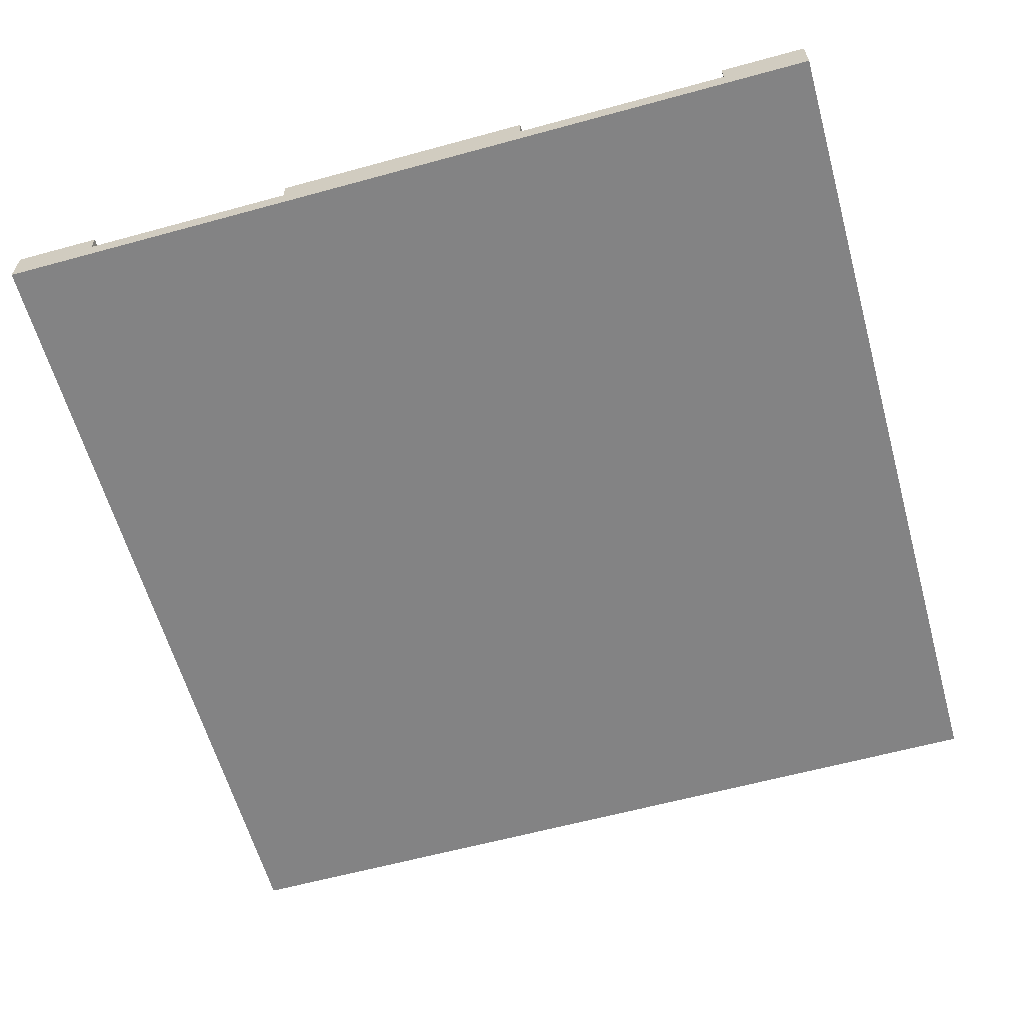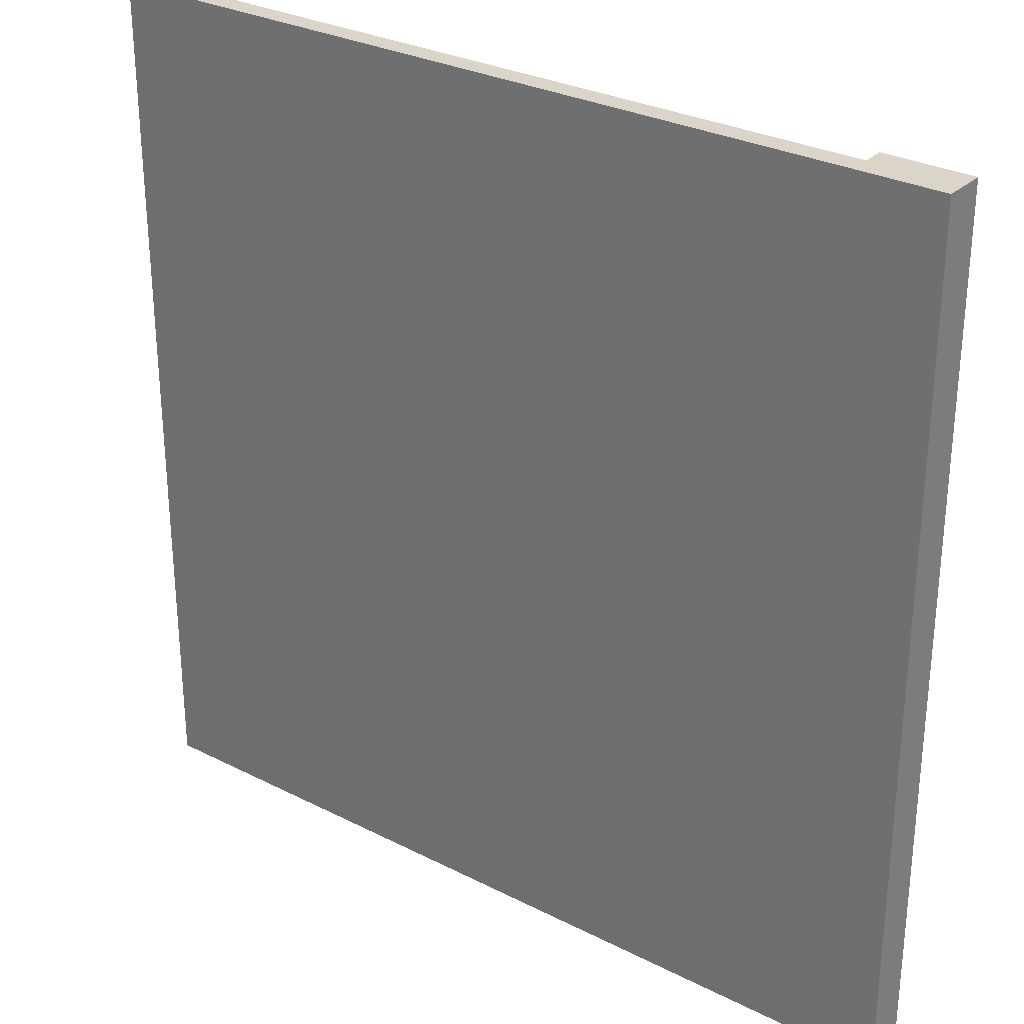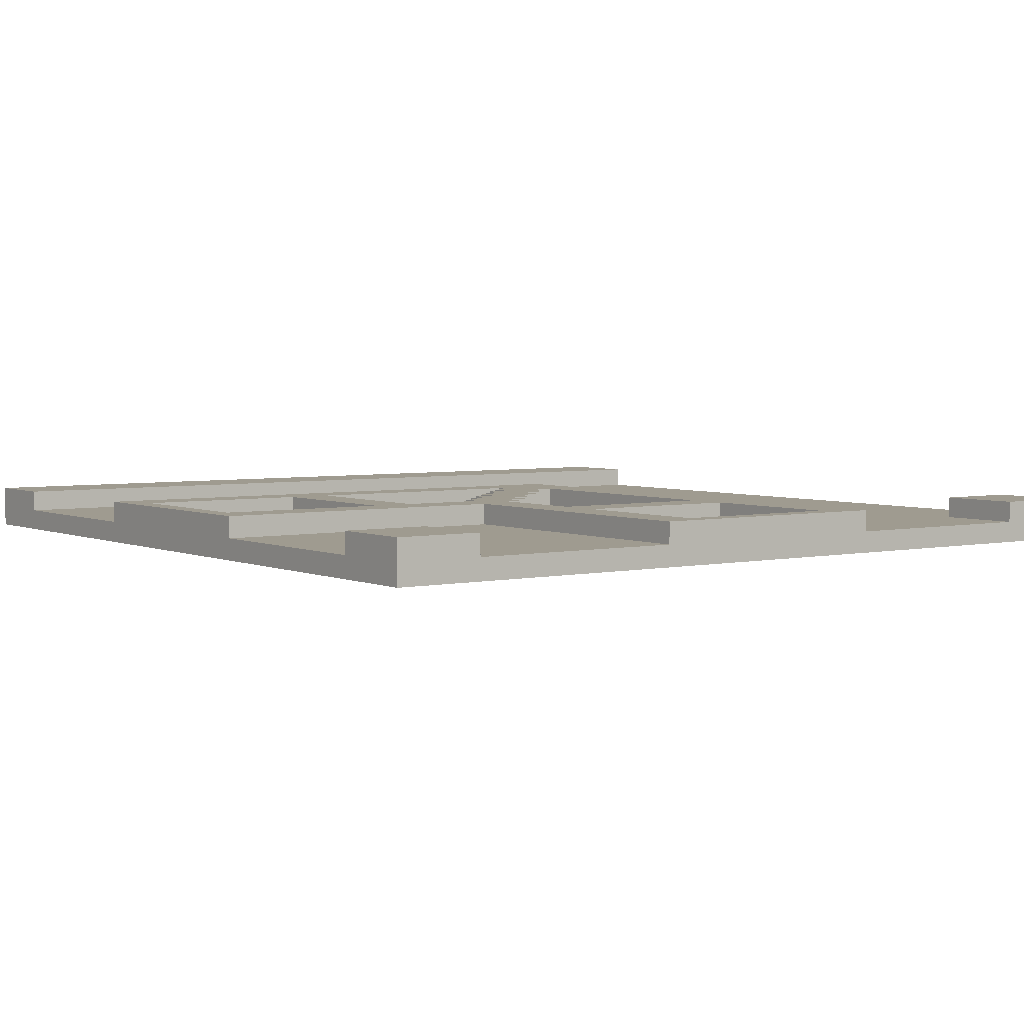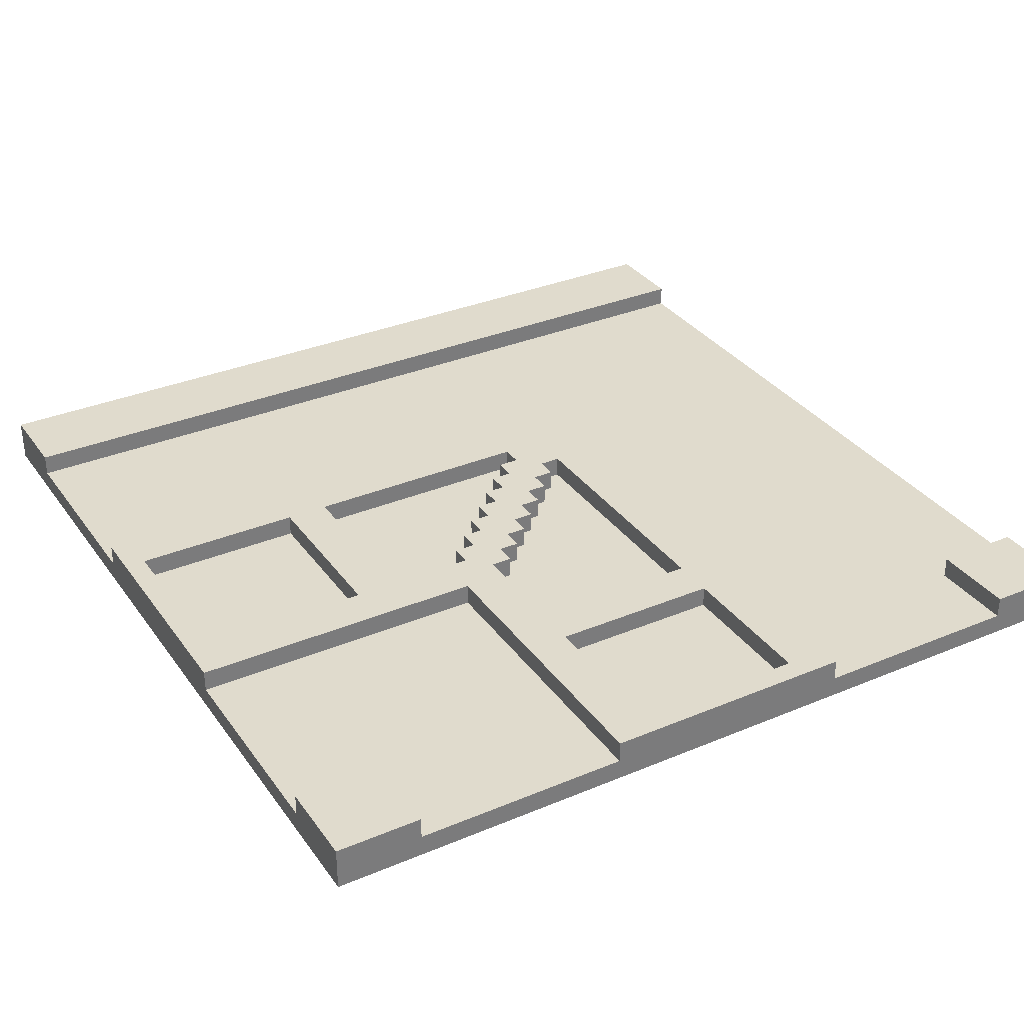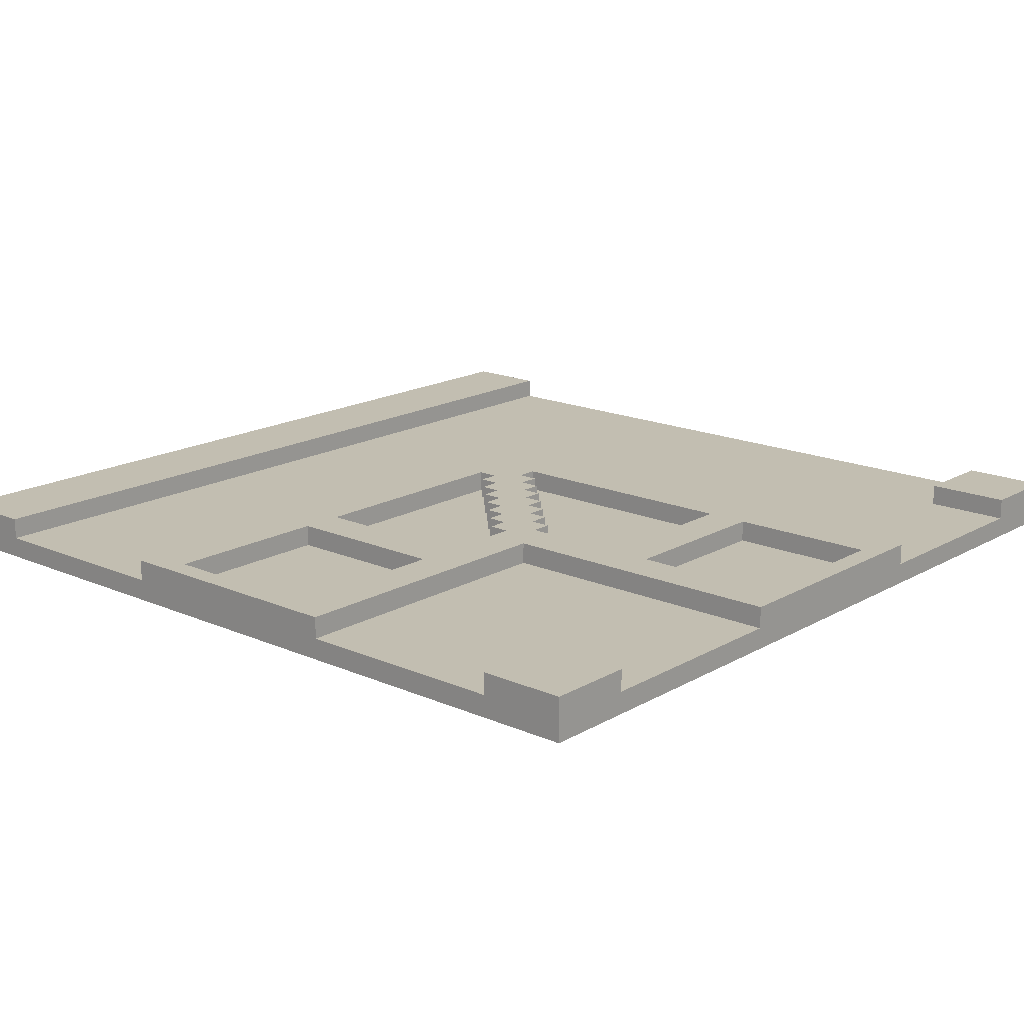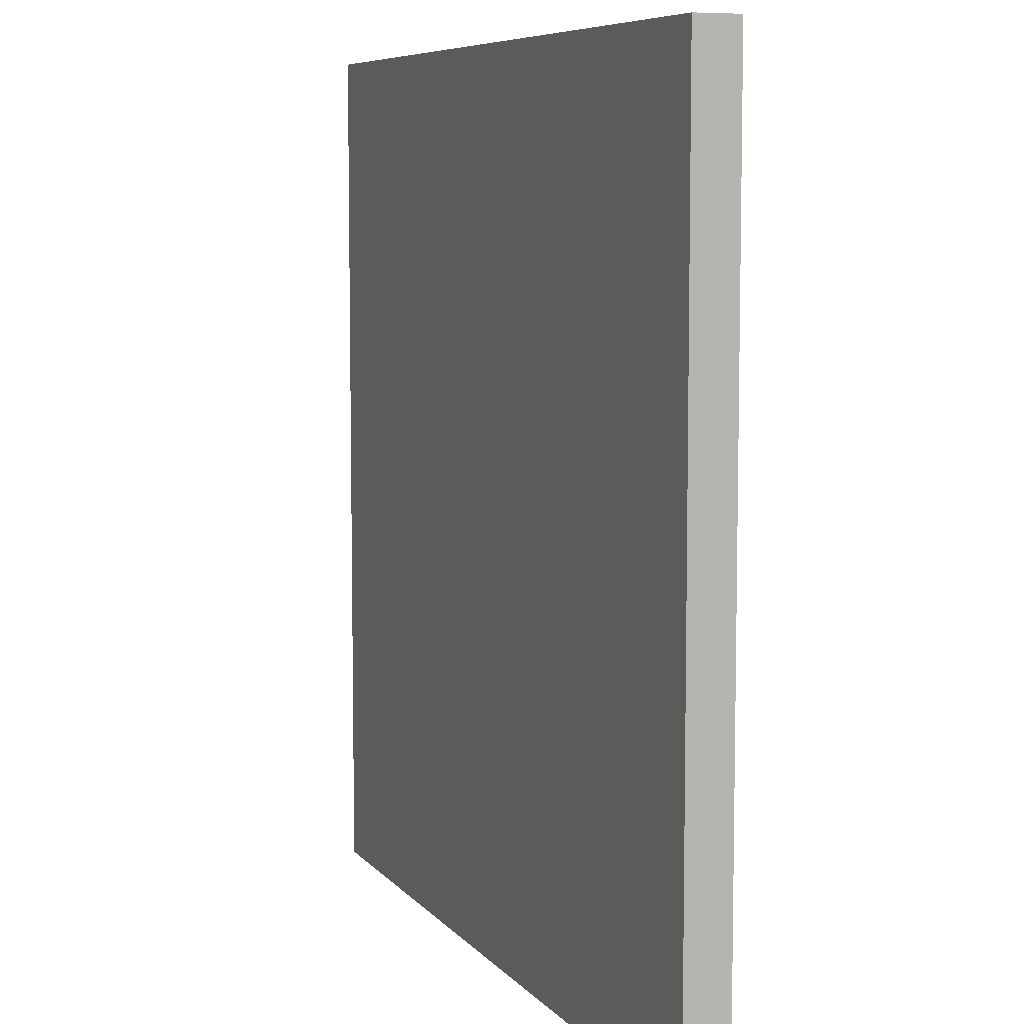
<metadata>
{"format":"obj","ext":"obj","renderer":"f3d","projection":"perspective","resolution":1024,"background":"white","views":[{"elev":-61.1,"azim":-164.4,"up":"+Y"},{"elev":29.4,"azim":36.9,"up":"+Z"},{"elev":4.1,"azim":-125.8,"up":"+Y"},{"elev":33.2,"azim":-120.0,"up":"+Y"},{"elev":17.1,"azim":-138.8,"up":"+Y"},{"elev":7.3,"azim":68.9,"up":"+Z"}]}
</metadata>
<code>
g Asset-30
v -20 38 20
v -20 38 -20
v -20 39 20
v -20 39 17
v -20 39 16
v -20 39 6
v -20 39 4
v -20 39 -4
v -20 39 -6
v -20 39 -16
v -20 39 -17
v -20 39 -20
v -20 40 20
v -20 40 17
v -20 40 16
v -20 40 6
v -20 40 4
v -20 40 -4
v -20 40 -6
v -20 40 -16
v -20 40 -17
v -20 40 -20
v -12 39 4
v -12 39 -4
v -12 40 4
v -12 40 -4
v -6 39 -6
v -6 39 -20
v -6 40 -6
v -6 40 -20
v -5 39 -3
v -5 39 -4
v -5 40 -3
v -5 40 -4
v -4 39 -2
v -4 39 -3
v -4 40 -2
v -4 40 -3
v -3 39 -1
v -3 39 -2
v -3 40 -1
v -3 40 -2
v -2 39 -0
v -2 39 -1
v -2 40 -0
v -2 40 -1
v -1 39 1
v -1 39 -0
v -1 40 1
v -1 40 -0
v 0 39 2
v 0 39 1
v 0 40 2
v 0 40 1
v 1 39 3
v 1 39 2
v 1 40 3
v 1 40 2
v 2 39 4
v 2 39 3
v 2 40 4
v 2 40 3
v 4 39 2
v 4 39 -9
v 4 39 -11
v 4 39 -19
v 4 40 2
v 4 40 -9
v 4 40 -11
v 4 40 -19
v 16 39 20
v 16 39 -20
v 16 40 20
v 16 40 -20
v -19 39 4
v -19 39 -4
v -19 40 4
v -19 40 -4
v -16 39 20
v -16 39 16
v -16 39 -16
v -16 39 -20
v -16 40 20
v -16 40 16
v -16 40 -16
v -16 40 -20
v -10 39 4
v -10 39 -4
v -10 40 4
v -10 40 -4
v -4 39 -5
v -4 39 -9
v -4 39 -11
v -4 39 -19
v -4 40 -5
v -4 40 -9
v -4 40 -11
v -4 40 -19
v -3 39 -4
v -3 39 -5
v -3 40 -4
v -3 40 -5
v -2 39 -3
v -2 39 -4
v -2 40 -3
v -2 40 -4
v -1 39 -2
v -1 39 -3
v -1 40 -2
v -1 40 -3
v 0 39 -1
v 0 39 -2
v 0 40 -1
v 0 40 -2
v 1 39 -0
v 1 39 -1
v 1 40 -0
v 1 40 -1
v 2 39 1
v 2 39 -0
v 2 40 1
v 2 40 -0
v 3 39 2
v 3 39 1
v 3 40 2
v 3 40 1
v 6 39 6
v 6 39 -20
v 6 40 6
v 6 40 -20
v 20 38 20
v 20 38 -20
v 20 39 20
v 20 39 -20
v 20 40 20
v 20 40 -20
v -20 38 20
v -20 39 20
v -20 40 20
v -17 39 20
v -17 40 20
v -16 39 20
v -16 40 20
v 16 39 20
v 16 40 20
v 17 39 20
v 17 40 20
v 20 38 20
v 20 39 20
v 20 40 20
v -20 39 6
v -20 40 6
v 6 39 6
v 6 40 6
v 1 39 3
v 1 40 3
v 2 39 3
v 2 40 3
v 0 39 2
v 0 40 2
v 1 39 2
v 1 40 2
v -1 39 1
v -1 40 1
v 0 39 1
v 0 40 1
v -2 39 -0
v -2 40 -0
v -1 39 -0
v -1 40 -0
v -3 39 -1
v -3 40 -1
v -2 39 -1
v -2 40 -1
v -4 39 -2
v -4 40 -2
v -3 39 -2
v -3 40 -2
v -5 39 -3
v -5 40 -3
v -4 39 -3
v -4 40 -3
v -19 39 -4
v -19 40 -4
v -12 39 -4
v -12 40 -4
v -10 39 -4
v -10 40 -4
v -5 39 -4
v -5 40 -4
v -4 39 -9
v -4 40 -9
v 4 39 -9
v 4 40 -9
v -20 39 -16
v -20 40 -16
v -16 39 -16
v -16 40 -16
v -4 39 -19
v -4 40 -19
v 4 39 -19
v 4 40 -19
v -20 39 16
v -20 40 16
v -16 39 16
v -16 40 16
v -19 39 4
v -19 40 4
v -12 39 4
v -12 40 4
v -10 39 4
v -10 40 4
v 2 39 4
v 2 40 4
v 3 39 2
v 3 40 2
v 4 39 2
v 4 40 2
v 2 39 1
v 2 40 1
v 3 39 1
v 3 40 1
v 1 39 -0
v 1 40 -0
v 2 39 -0
v 2 40 -0
v 0 39 -1
v 0 40 -1
v 1 39 -1
v 1 40 -1
v -1 39 -2
v -1 40 -2
v 0 39 -2
v 0 40 -2
v -2 39 -3
v -2 40 -3
v -1 39 -3
v -1 40 -3
v -3 39 -4
v -3 40 -4
v -2 39 -4
v -2 40 -4
v -4 39 -5
v -4 40 -5
v -3 39 -5
v -3 40 -5
v -20 39 -6
v -20 40 -6
v -6 39 -6
v -6 40 -6
v -4 39 -11
v -4 40 -11
v 4 39 -11
v 4 40 -11
v -20 38 -20
v -20 39 -20
v -20 40 -20
v -17 39 -20
v -17 40 -20
v -16 39 -20
v -16 40 -20
v -6 39 -20
v -6 40 -20
v -4 39 -20
v -4 40 -20
v 4 39 -20
v 4 40 -20
v 6 39 -20
v 6 40 -20
v 16 39 -20
v 16 40 -20
v 17 39 -20
v 17 40 -20
v 20 38 -20
v 20 39 -20
v 20 40 -20
v -20 38 20
v 20 38 20
v -20 38 -20
v 20 38 -20
v -16 39 20
v 16 39 20
v -20 39 16
v -16 39 16
v -20 39 6
v 6 39 6
v -19 39 4
v -12 39 4
v -10 39 4
v 2 39 4
v 1 39 3
v 2 39 3
v 0 39 2
v 1 39 2
v 3 39 2
v 4 39 2
v -1 39 1
v 0 39 1
v 2 39 1
v 3 39 1
v -2 39 -0
v -1 39 -0
v 1 39 -0
v 2 39 -0
v -3 39 -1
v -2 39 -1
v 0 39 -1
v 1 39 -1
v -4 39 -2
v -3 39 -2
v -1 39 -2
v 0 39 -2
v -5 39 -3
v -4 39 -3
v -2 39 -3
v -1 39 -3
v -19 39 -4
v -12 39 -4
v -10 39 -4
v -5 39 -4
v -3 39 -4
v -2 39 -4
v -4 39 -5
v -3 39 -5
v -20 39 -6
v -6 39 -6
v -4 39 -9
v 4 39 -9
v -4 39 -11
v 4 39 -11
v -20 39 -16
v -16 39 -16
v -4 39 -19
v 4 39 -19
v -16 39 -20
v -6 39 -20
v 6 39 -20
v 16 39 -20
v -20 40 20
v -17 40 20
v -16 40 20
v 16 40 20
v 17 40 20
v 20 40 20
v -20 40 17
v -17 40 17
v -20 40 16
v -16 40 16
v -20 40 6
v 6 40 6
v -20 40 4
v -19 40 4
v -12 40 4
v -10 40 4
v 2 40 4
v 4 40 4
v 1 40 3
v 2 40 3
v 0 40 2
v 1 40 2
v 3 40 2
v 4 40 2
v -1 40 1
v 0 40 1
v 2 40 1
v 3 40 1
v -2 40 -0
v -1 40 -0
v 1 40 -0
v 2 40 -0
v -3 40 -1
v -2 40 -1
v 0 40 -1
v 1 40 -1
v -4 40 -2
v -3 40 -2
v -1 40 -2
v 0 40 -2
v -5 40 -3
v -4 40 -3
v -2 40 -3
v -1 40 -3
v -20 40 -4
v -19 40 -4
v -12 40 -4
v -10 40 -4
v -5 40 -4
v -4 40 -4
v -3 40 -4
v -2 40 -4
v -4 40 -5
v -3 40 -5
v -20 40 -6
v -6 40 -6
v -4 40 -9
v 4 40 -9
v -4 40 -11
v 4 40 -11
v -20 40 -16
v -16 40 -16
v -20 40 -17
v -17 40 -17
v -4 40 -19
v 4 40 -19
v -20 40 -20
v -17 40 -20
v -16 40 -20
v -6 40 -20
v -4 40 -20
v 4 40 -20
v 6 40 -20
v 16 40 -20
v 17 40 -20
v 20 40 -20
f 3 2 1
f 4 2 3
f 5 2 4
f 6 2 5
f 7 2 6
f 8 2 7
f 9 2 8
f 10 2 9
f 11 2 10
f 12 2 11
f 13 4 3
f 14 5 4
f 14 4 13
f 15 5 14
f 16 7 6
f 17 8 7
f 17 7 16
f 18 9 8
f 18 8 17
f 19 9 18
f 20 11 10
f 21 12 11
f 21 11 20
f 22 12 21
f 25 24 23
f 26 24 25
f 29 28 27
f 30 28 29
f 33 32 31
f 34 32 33
f 37 36 35
f 38 36 37
f 41 40 39
f 42 40 41
f 45 44 43
f 46 44 45
f 49 48 47
f 50 48 49
f 53 52 51
f 54 52 53
f 57 56 55
f 58 56 57
f 61 60 59
f 62 60 61
f 67 64 63
f 68 64 67
f 69 66 65
f 70 66 69
f 73 72 71
f 74 72 73
f 75 76 77
f 77 76 78
f 79 80 83
f 83 80 84
f 81 82 85
f 85 82 86
f 87 88 89
f 89 88 90
f 91 92 95
f 95 92 96
f 93 94 97
f 97 94 98
f 99 100 101
f 101 100 102
f 103 104 105
f 105 104 106
f 107 108 109
f 109 108 110
f 111 112 113
f 113 112 114
f 115 116 117
f 117 116 118
f 119 120 121
f 121 120 122
f 123 124 125
f 125 124 126
f 127 128 129
f 129 128 130
f 131 132 133
f 133 132 134
f 133 134 135
f 135 134 136
f 140 138 137
f 140 139 138
f 141 139 140
f 142 140 137
f 142 141 140
f 143 141 142
f 144 142 137
f 146 144 137
f 146 145 144
f 147 145 146
f 148 146 137
f 149 147 146
f 149 146 148
f 150 147 149
f 153 152 151
f 154 152 153
f 157 156 155
f 158 156 157
f 161 160 159
f 162 160 161
f 165 164 163
f 166 164 165
f 169 168 167
f 170 168 169
f 173 172 171
f 174 172 173
f 177 176 175
f 178 176 177
f 181 180 179
f 182 180 181
f 185 184 183
f 186 184 185
f 189 188 187
f 190 188 189
f 193 192 191
f 194 192 193
f 197 196 195
f 198 196 197
f 201 200 199
f 202 200 201
f 203 204 205
f 205 204 206
f 207 208 209
f 209 208 210
f 211 212 213
f 213 212 214
f 215 216 217
f 217 216 218
f 219 220 221
f 221 220 222
f 223 224 225
f 225 224 226
f 227 228 229
f 229 228 230
f 231 232 233
f 233 232 234
f 235 236 237
f 237 236 238
f 239 240 241
f 241 240 242
f 243 244 245
f 245 244 246
f 247 248 249
f 249 248 250
f 251 252 253
f 253 252 254
f 255 256 258
f 256 257 258
f 258 257 259
f 255 258 260
f 258 259 260
f 260 259 261
f 255 260 262
f 255 262 264
f 262 263 264
f 264 263 265
f 255 264 266
f 264 265 266
f 266 265 267
f 255 266 268
f 266 267 268
f 268 267 269
f 255 268 270
f 255 270 272
f 270 271 272
f 272 271 273
f 255 272 274
f 272 273 275
f 274 272 275
f 275 273 276
f 279 278 277
f 280 278 279
f 281 282 284
f 283 284 285
f 284 282 286
f 285 284 286
f 289 290 291
f 291 290 292
f 289 291 293
f 293 291 294
f 289 293 297
f 297 293 298
f 295 296 300
f 289 297 301
f 301 297 302
f 299 300 304
f 289 301 305
f 305 301 306
f 303 304 308
f 289 305 309
f 309 305 310
f 307 308 312
f 289 309 313
f 313 309 314
f 311 312 316
f 287 288 317
f 317 288 318
f 289 313 319
f 319 313 320
f 315 316 322
f 321 322 324
f 323 324 327
f 316 312 328
f 327 324 328
f 300 296 328
f 304 300 328
f 324 322 328
f 308 304 328
f 312 308 328
f 322 316 328
f 325 326 331
f 331 326 332
f 329 330 333
f 333 330 334
f 332 326 335
f 335 326 336
f 286 282 337
f 337 282 338
f 339 340 345
f 340 341 346
f 345 340 346
f 345 346 347
f 346 341 348
f 347 346 348
f 349 350 351
f 351 350 352
f 352 350 353
f 353 350 354
f 354 350 355
f 355 350 356
f 355 356 358
f 357 358 360
f 358 356 361
f 360 358 361
f 356 350 362
f 361 356 362
f 360 361 364
f 359 360 364
f 364 361 365
f 365 361 366
f 363 364 368
f 364 365 368
f 368 365 369
f 369 365 370
f 367 368 372
f 368 369 372
f 372 369 373
f 373 369 374
f 371 372 376
f 372 373 376
f 376 373 377
f 377 373 378
f 375 376 380
f 376 377 380
f 380 377 381
f 381 377 382
f 351 352 383
f 383 352 384
f 353 354 385
f 385 354 386
f 379 380 387
f 380 381 387
f 387 381 388
f 388 381 389
f 389 381 390
f 383 384 391
f 385 386 391
f 388 389 391
f 387 388 391
f 386 387 391
f 384 385 391
f 391 389 392
f 383 391 393
f 393 391 394
f 394 391 395
f 362 350 396
f 394 395 397
f 395 396 397
f 396 350 398
f 397 396 398
f 399 400 401
f 401 400 402
f 394 397 403
f 398 350 404
f 401 402 405
f 402 400 406
f 405 402 406
f 406 400 407
f 394 403 408
f 403 404 409
f 408 403 409
f 404 350 410
f 409 404 410
f 410 350 411
f 342 343 412
f 343 344 413
f 412 343 413
f 413 344 414

</code>
